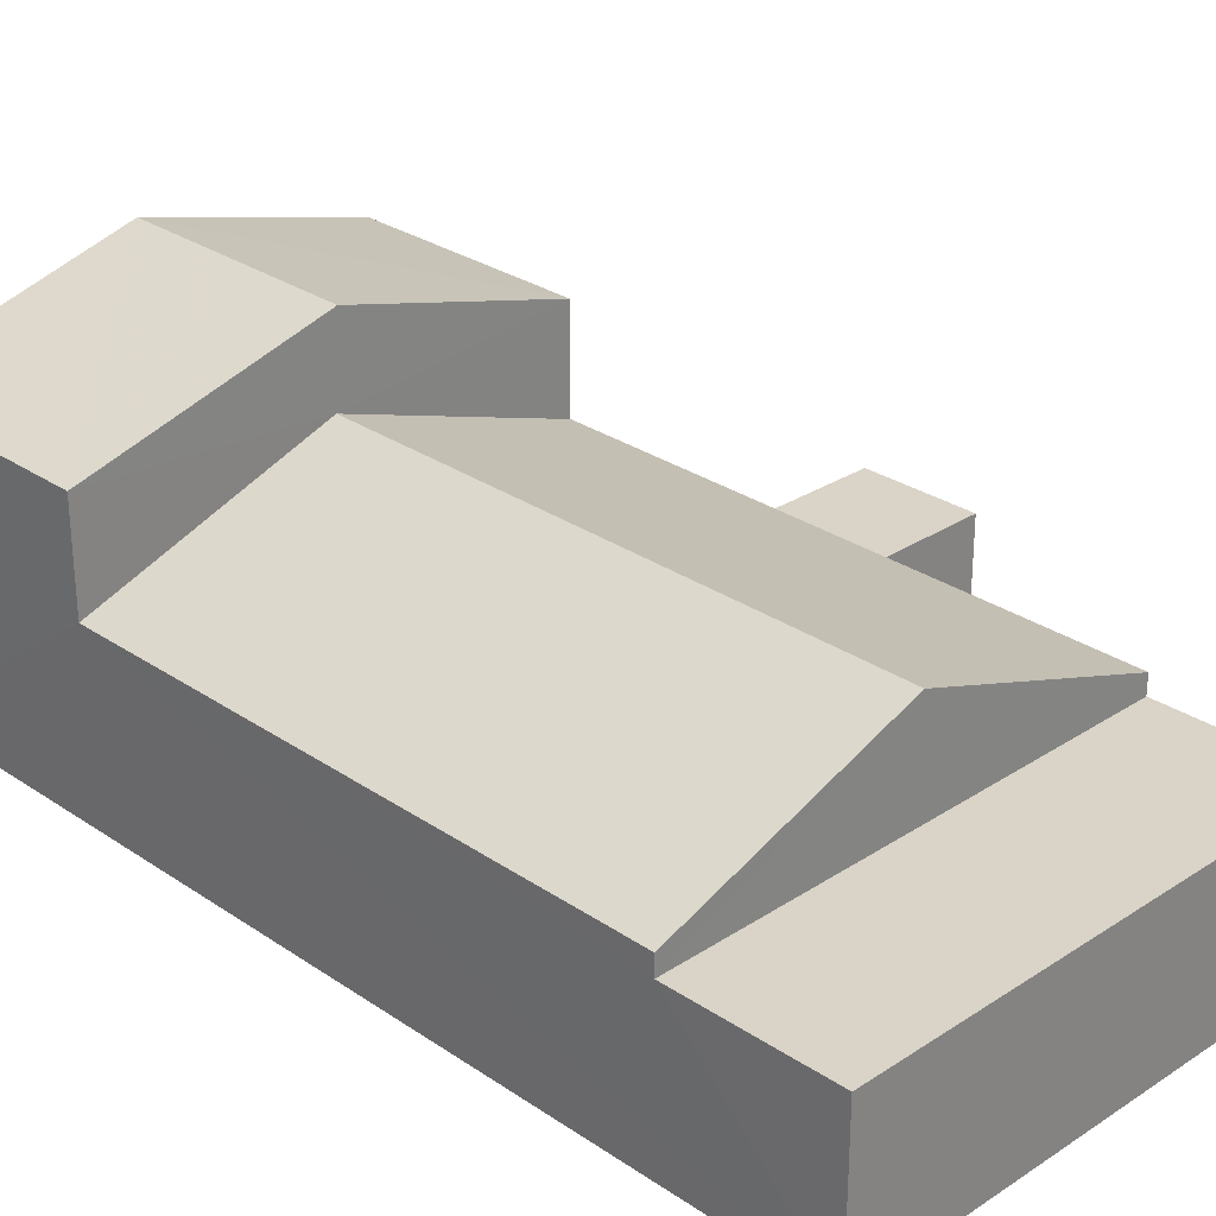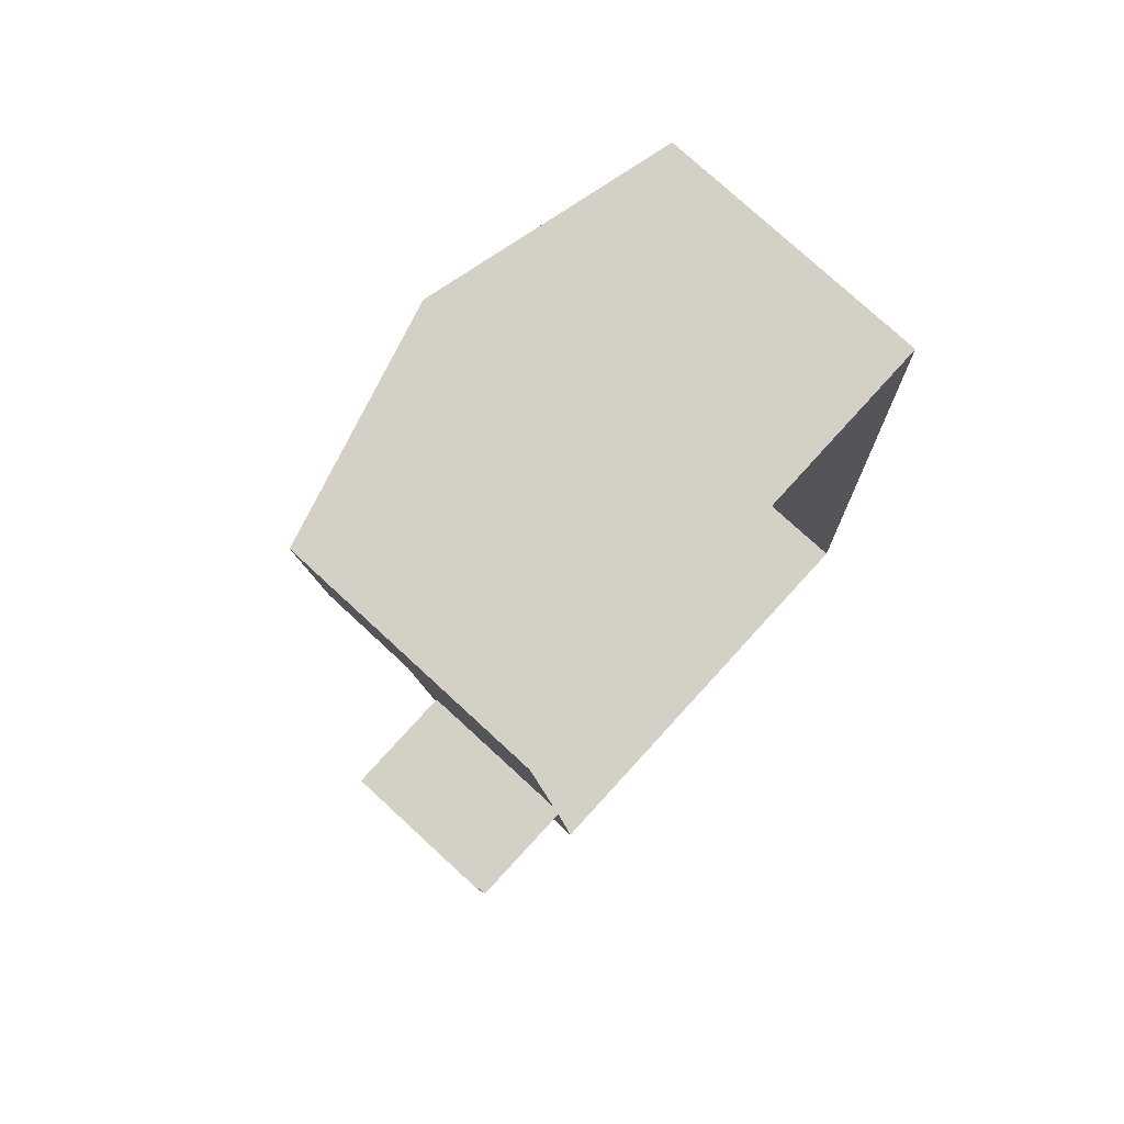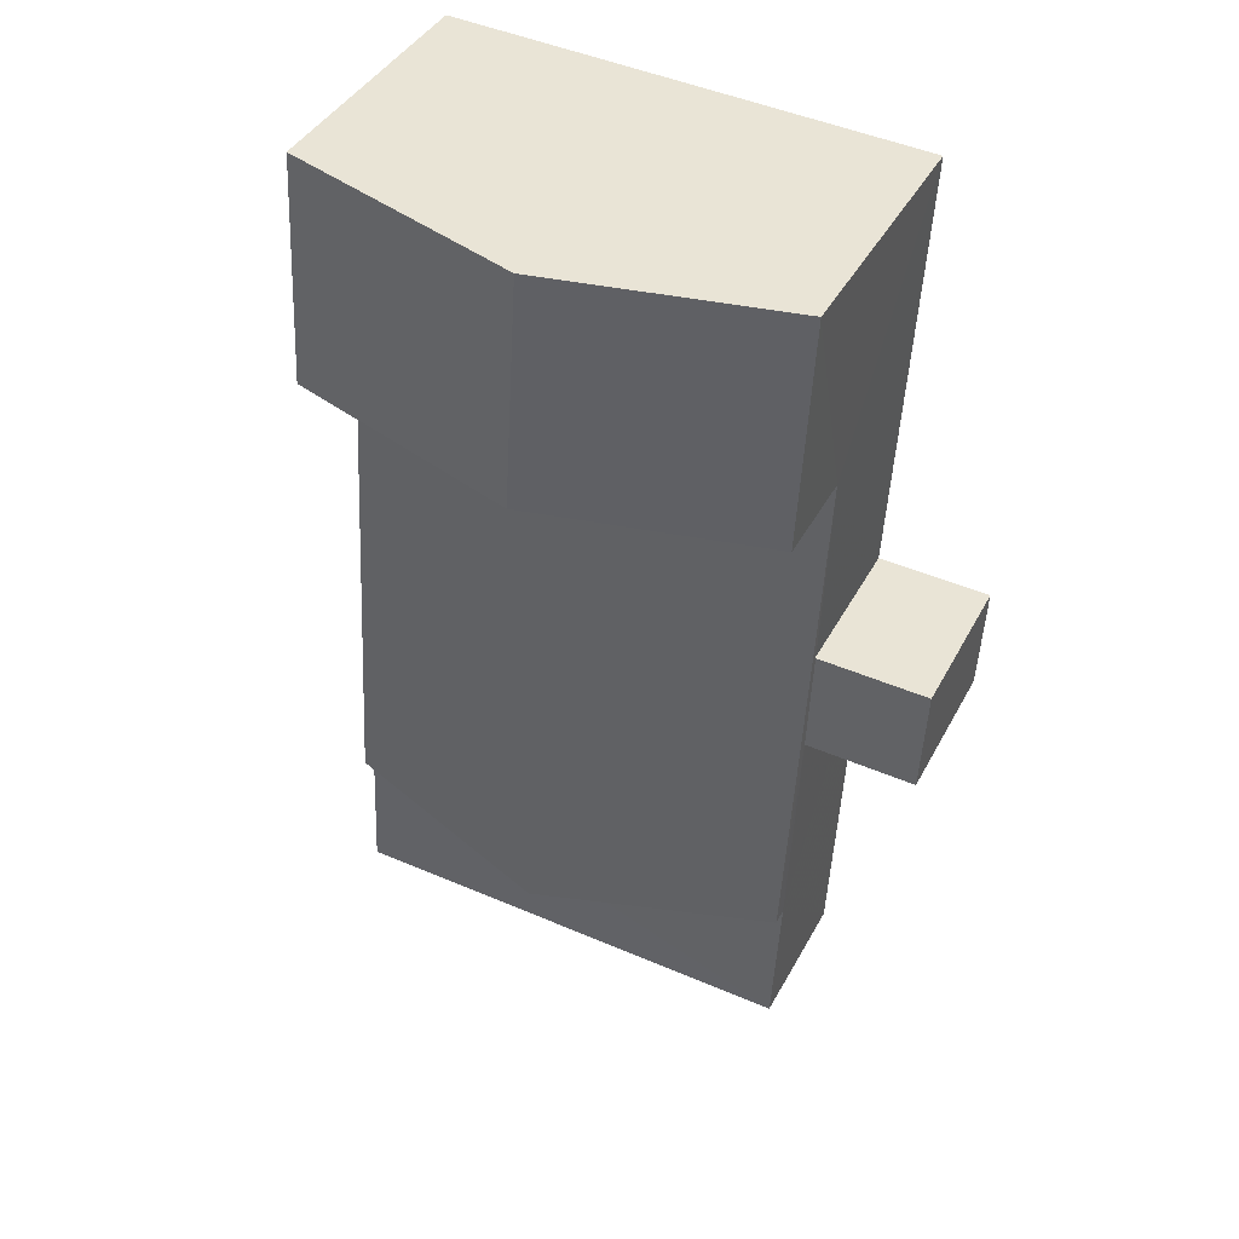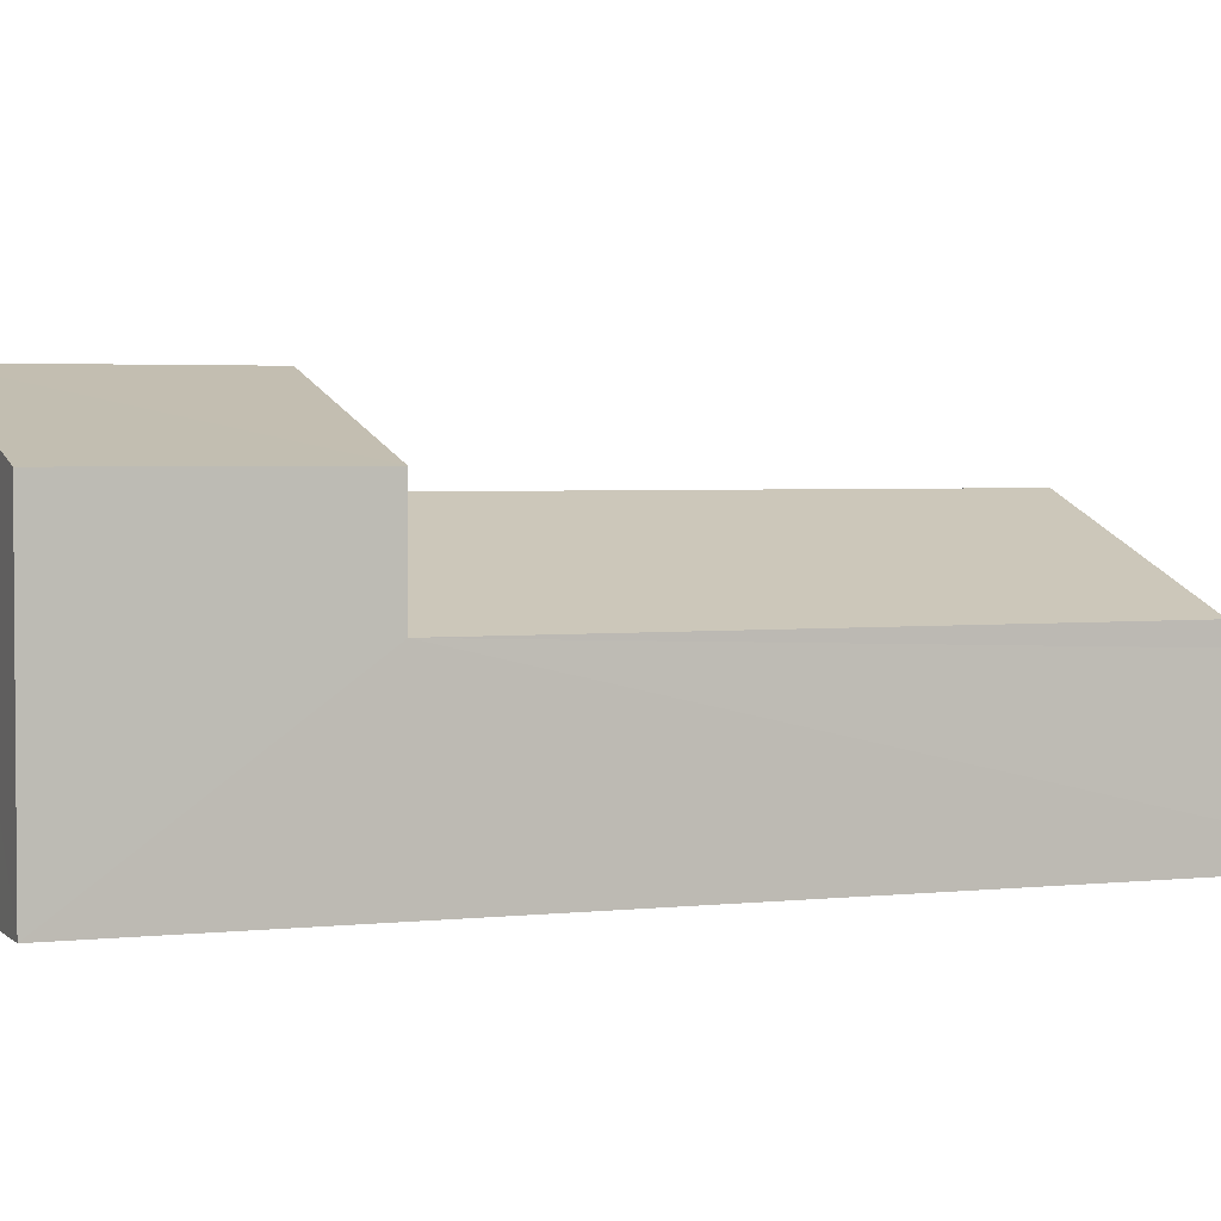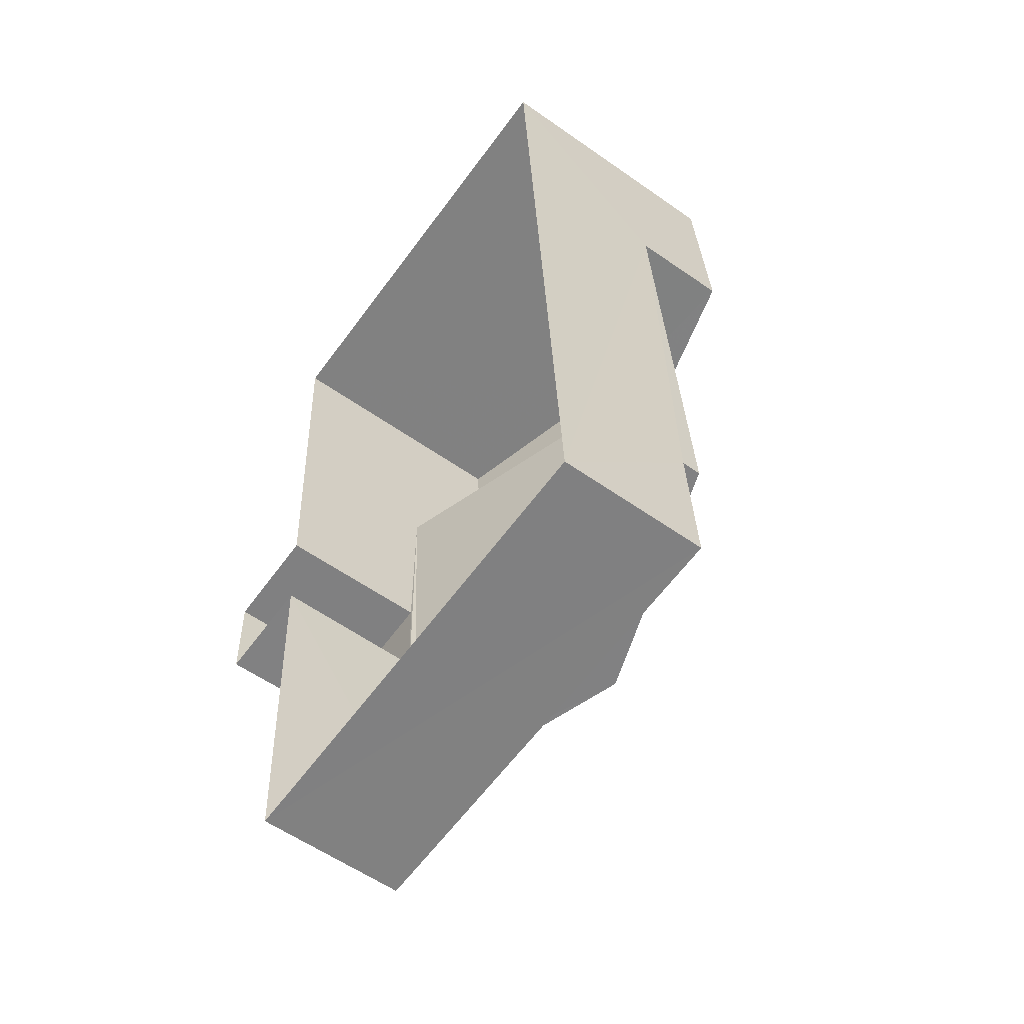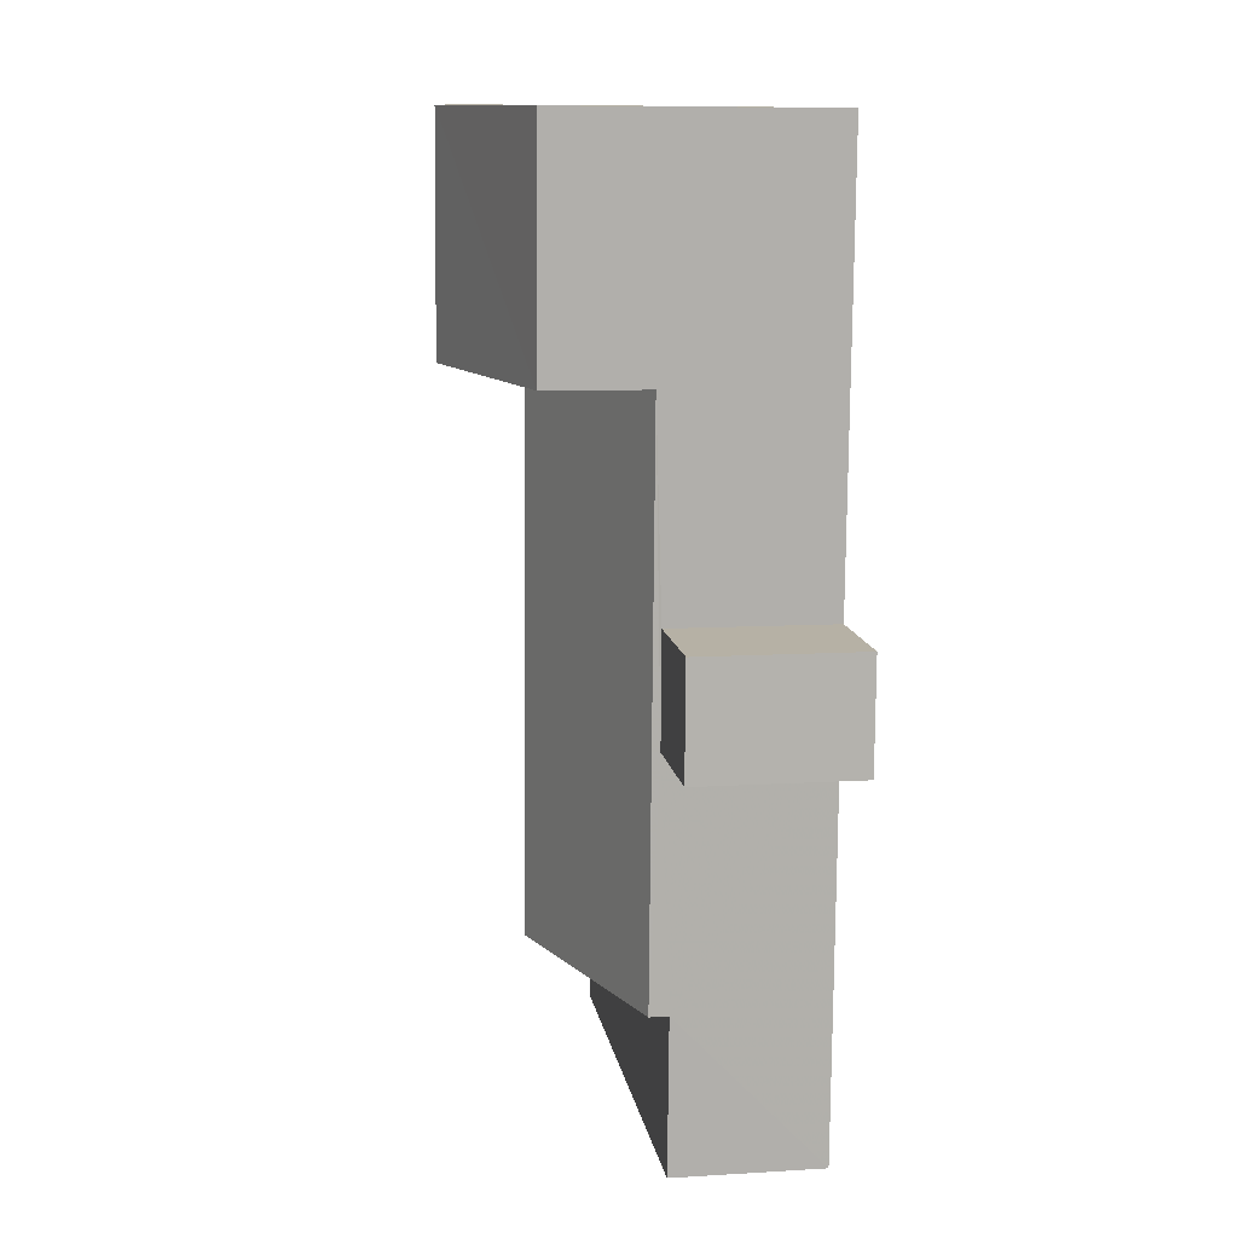
<metadata>
{"format":"obj","ext":"obj","renderer":"f3d","projection":"perspective","resolution":1024,"background":"white","views":[{"elev":28.5,"azim":-47.8,"up":"+Z"},{"elev":77.5,"azim":132.6,"up":"+Y"},{"elev":40.2,"azim":25.6,"up":"+Y"},{"elev":3.0,"azim":-114.7,"up":"+Z"},{"elev":-57.5,"azim":-126.2,"up":"+Y"},{"elev":8.6,"azim":80.8,"up":"+Y"}]}
</metadata>
<code>
v -3.162e+05 4.052e+04 3.372
v -3.162e+05 4.051e+04 3.374
v -3.162e+05 4.053e+04 3.381
v -3.162e+05 4.053e+04 3.376
v -3.162e+05 4.052e+04 3.371
v -3.162e+05 4.051e+04 3.368
v -3.162e+05 4.052e+04 3.371
v -3.162e+05 4.052e+04 3.37
v -3.162e+05 4.051e+04 7.037
v -3.162e+05 4.051e+04 7.036
v -3.162e+05 4.051e+04 7.03
v -3.162e+05 4.051e+04 7.031
v -3.162e+05 4.052e+04 9.976
v -3.162e+05 4.053e+04 9.978
v -3.162e+05 4.053e+04 11.54
v -3.162e+05 4.052e+04 11.53
v -3.162e+05 4.052e+04 9.509
v -3.162e+05 4.051e+04 7.497
v -3.162e+05 4.051e+04 9.504
v -3.162e+05 4.052e+04 7.501
v -3.162e+05 4.052e+04 7.303
v -3.162e+05 4.052e+04 7.302
v -3.162e+05 4.052e+04 7.303
v -3.162e+05 4.052e+04 7.304
v -3.162e+05 4.051e+04 7.491
v -3.162e+05 4.052e+04 7.496
v -3.162e+05 4.052e+04 9.981
v -3.162e+05 4.053e+04 9.983
f 1 2 3
f 3 4 1
f 5 6 2
f 7 8 5
f 7 5 1
f 1 5 2
f 9 10 11
f 12 9 11
f 13 14 15
f 16 13 15
f 17 18 19
f 17 20 18
f 21 22 23
f 24 21 23
f 17 19 25
f 26 17 25
f 15 27 16
f 15 28 27
f 10 2 6
f 11 10 6
f 25 19 12
f 12 19 9
f 19 18 9
f 23 8 7
f 23 22 8
f 24 23 7
f 1 24 7
f 14 4 15
f 4 3 15
f 3 28 15
f 2 10 9
f 2 20 3
f 3 20 28
f 28 20 27
f 9 18 20
f 2 9 20
f 27 20 17
f 27 17 16
f 17 13 16
f 17 26 13
f 6 5 12
f 11 6 12
f 24 1 26
f 26 1 4
f 13 26 14
f 21 24 26
f 12 5 21
f 14 26 4
f 21 25 12
f 26 25 21
f 21 8 22
f 21 5 8

</code>
